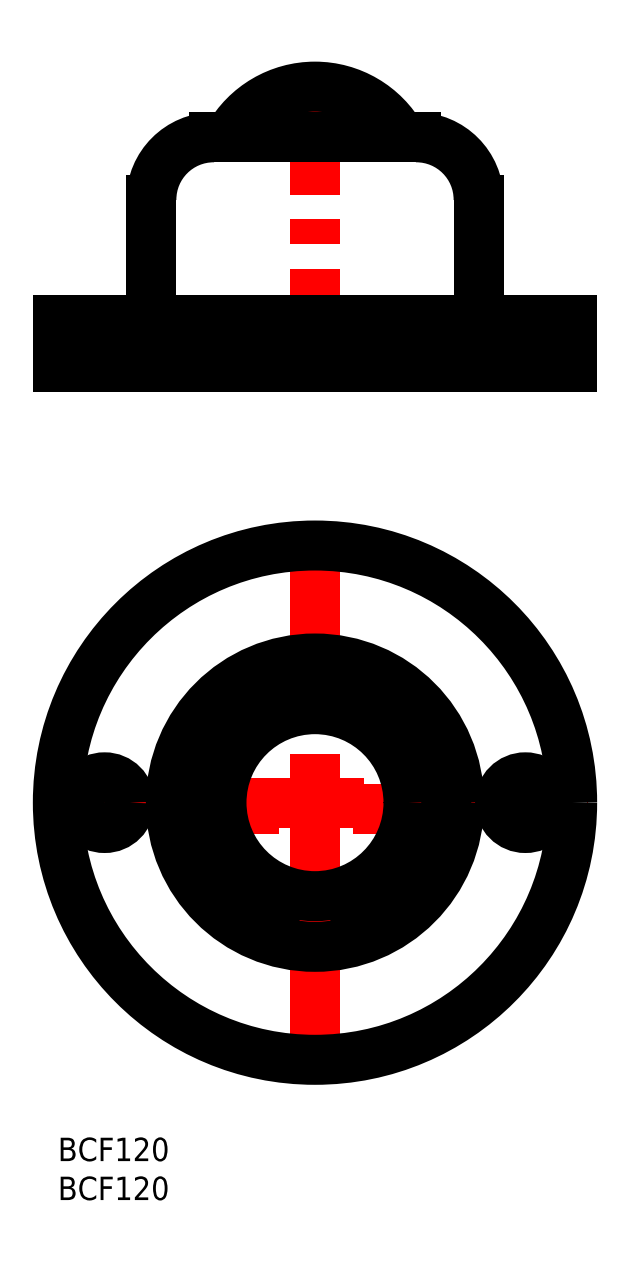
<metadata>
{"format":"dxf","ext":"dxf","renderer":"ezdxf+matplotlib","layout":"modelspace","background":"white","min_lineweight":24,"dpi":150}
</metadata>
<code>
0
SECTION
2
ENTITIES
0
INSERT
8
MSM_CONTINUOUS
2
*U16
10
0
20
0
30
0
0
INSERT
8
MSM_CONTINUOUS
2
*U17
10
0
20
0
30
0
0
LINE
8
MSM_CENTER
10
39.3
20
28.14
30
0
11
42.8
21
28.14
31
0
0
LINE
8
MSM_CENTER
10
41.05
20
26.39
30
0
11
41.05
21
29.89
31
0
0
LINE
8
MSM_CENTER
10
23.2
20
28.14
30
0
11
26.7
21
28.14
31
0
0
LINE
8
MSM_CENTER
10
24.95
20
26.39
30
0
11
24.95
21
29.89
31
0
0
LINE
8
MSM_CENTER
10
60
20
37.75
30
0
11
60
21
48.25
31
0
0
LINE
8
MSM_CENTER
10
-2
20
43
30
0
11
68
21
43
31
0
0
LINE
8
MSM_CENTER
10
33
20
8
30
0
11
33
21
78
31
0
0
LINE
8
MSM_CENTER
10
6
20
37.75
30
0
11
6
21
48.25
31
0
0
LINE
8
MSM_CENTER
10
12.52
20
42.12
30
0
11
53.48
21
42.12
31
0
0
CIRCLE
8
MSM_CONTINUOUS
10
41.05
20
28.14
30
0
40
1.25
0
CIRCLE
8
MSM_CONTINUOUS
10
24.95
20
28.14
30
0
40
1.25
0
ARC
8
MSM_CONTINUOUS
10
40.99
20
28
30
0
40
2.5
50
199.6
51
241.6
0
ARC
8
MSM_CONTINUOUS
10
25.01
20
28
30
0
40
2.5
50
298.4
51
340.4
0
LINE
8
MSM_CONTINUOUS
10
27.4
20
27.27
30
0
11
27.36
21
27.16
31
0
0
ARC
8
MSM_CONTINUOUS
10
24.95
20
28.14
30
0
40
2.6
50
340.4
51
120.2
0
ARC
8
MSM_CONTINUOUS
10
22.34
20
32.64
30
0
40
2.6
50
221.7
51
300.2
0
ARC
8
MSM_CONTINUOUS
10
33
20
42.12
30
0
40
16.88
50
318.3
51
221.7
0
ARC
8
MSM_CONTINUOUS
10
43.66
20
32.64
30
0
40
2.6
50
239.8
51
318.3
0
ARC
8
MSM_CONTINUOUS
10
41.05
20
28.14
30
0
40
2.6
50
59.82
51
199.6
0
LINE
8
MSM_CONTINUOUS
10
38.64
20
27.16
30
0
11
38.6
21
27.27
31
0
0
CIRCLE
8
MSM_CONTINUOUS
10
33
20
43
30
0
40
12
0
CIRCLE
8
MSM_CONTINUOUS
10
33
20
43
30
0
40
18.5
0
CIRCLE
8
MSM_CONTINUOUS
10
60
20
43
30
0
40
3.25
0
CIRCLE
8
MSM_CONTINUOUS
10
33
20
43
30
0
40
33
0
CIRCLE
8
MSM_CONTINUOUS
10
6
20
43
30
0
40
3.25
0
LINE
8
MSM_DASHED
10
56.75
20
104.9
30
0
11
56.75
21
98.89
31
0
0
LINE
8
MSM_DASHED
10
63.25
20
98.89
30
0
11
63.25
21
104.9
31
0
0
LINE
8
MSM_DASHED
10
2.75
20
104.9
30
0
11
2.75
21
98.89
31
0
0
LINE
8
MSM_DASHED
10
9.25
20
98.89
30
0
11
9.25
21
104.9
31
0
0
LINE
8
MSM_CENTER
10
33
20
136.9
30
0
11
33
21
96.89
31
0
0
LINE
8
MSM_CENTER
10
60
20
106.9
30
0
11
60
21
96.89
31
0
0
LINE
8
MSM_CENTER
10
6
20
106.9
30
0
11
6
21
96.89
31
0
0
ARC
8
MSM_CONTINUOUS
10
33
20
122.2
30
0
40
12.7
50
29.22
51
150.8
0
LINE
8
MSM_CONTINUOUS
10
46
20
128.4
30
0
11
20
21
128.4
31
0
0
ARC
8
MSM_CONTINUOUS
10
20
20
120.4
30
0
40
8
50
90
51
180
0
ARC
8
MSM_CONTINUOUS
10
46
20
120.4
30
0
40
8
50
0
51
90
0
LINE
8
MSM_CONTINUOUS
10
12
20
120.4
30
0
11
12
21
104.9
31
0
0
LINE
8
MSM_CONTINUOUS
10
54
20
104.9
30
0
11
54
21
120.4
31
0
0
LINE
8
MSM_CONTINUOUS
10
66
20
98.89
30
0
11
0
21
98.89
31
0
0
LINE
8
MSM_CONTINUOUS
10
66
20
104.9
30
0
11
0
21
104.9
31
0
0
LINE
8
MSM_CONTINUOUS
10
0
20
104.9
30
0
11
0
21
98.89
31
0
0
LINE
8
MSM_CONTINUOUS
10
66
20
98.89
30
0
11
66
21
104.9
31
0
0
ENDSEC
0
EOF

</code>
